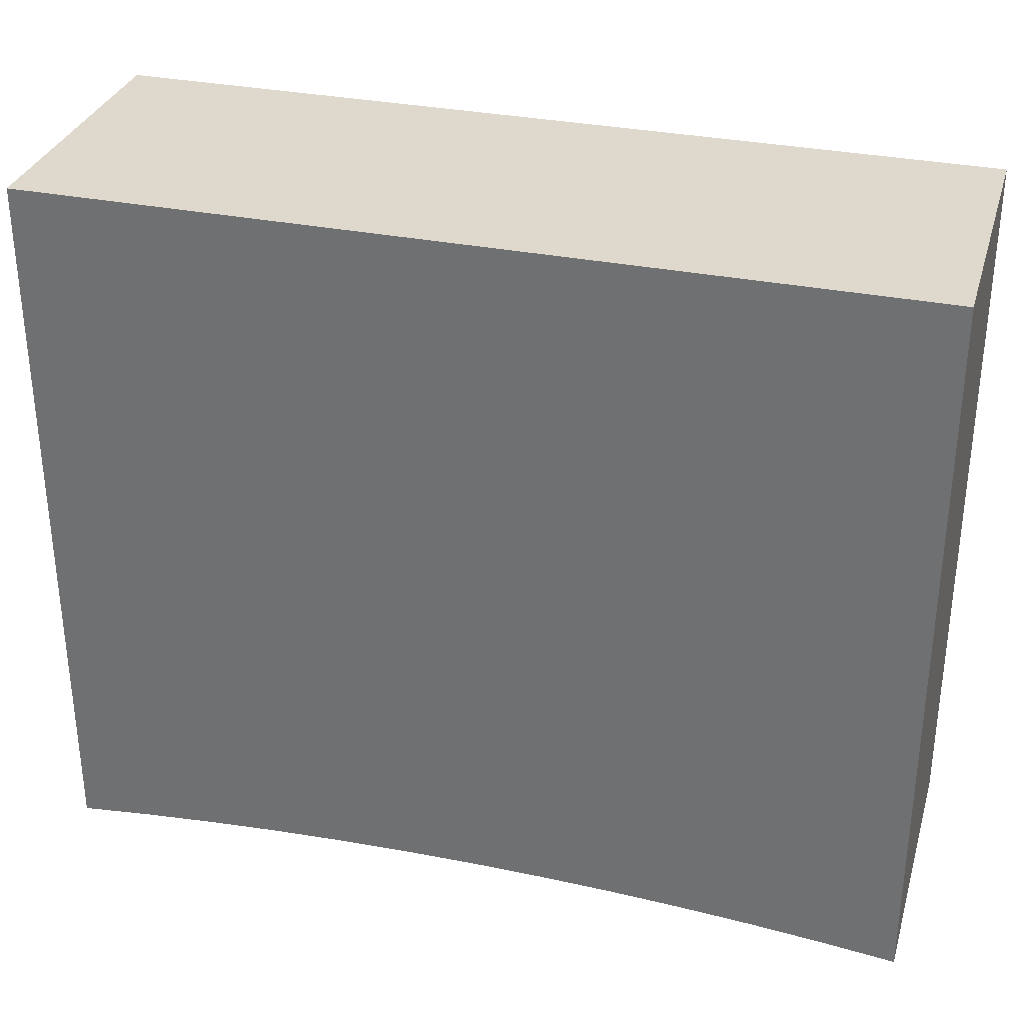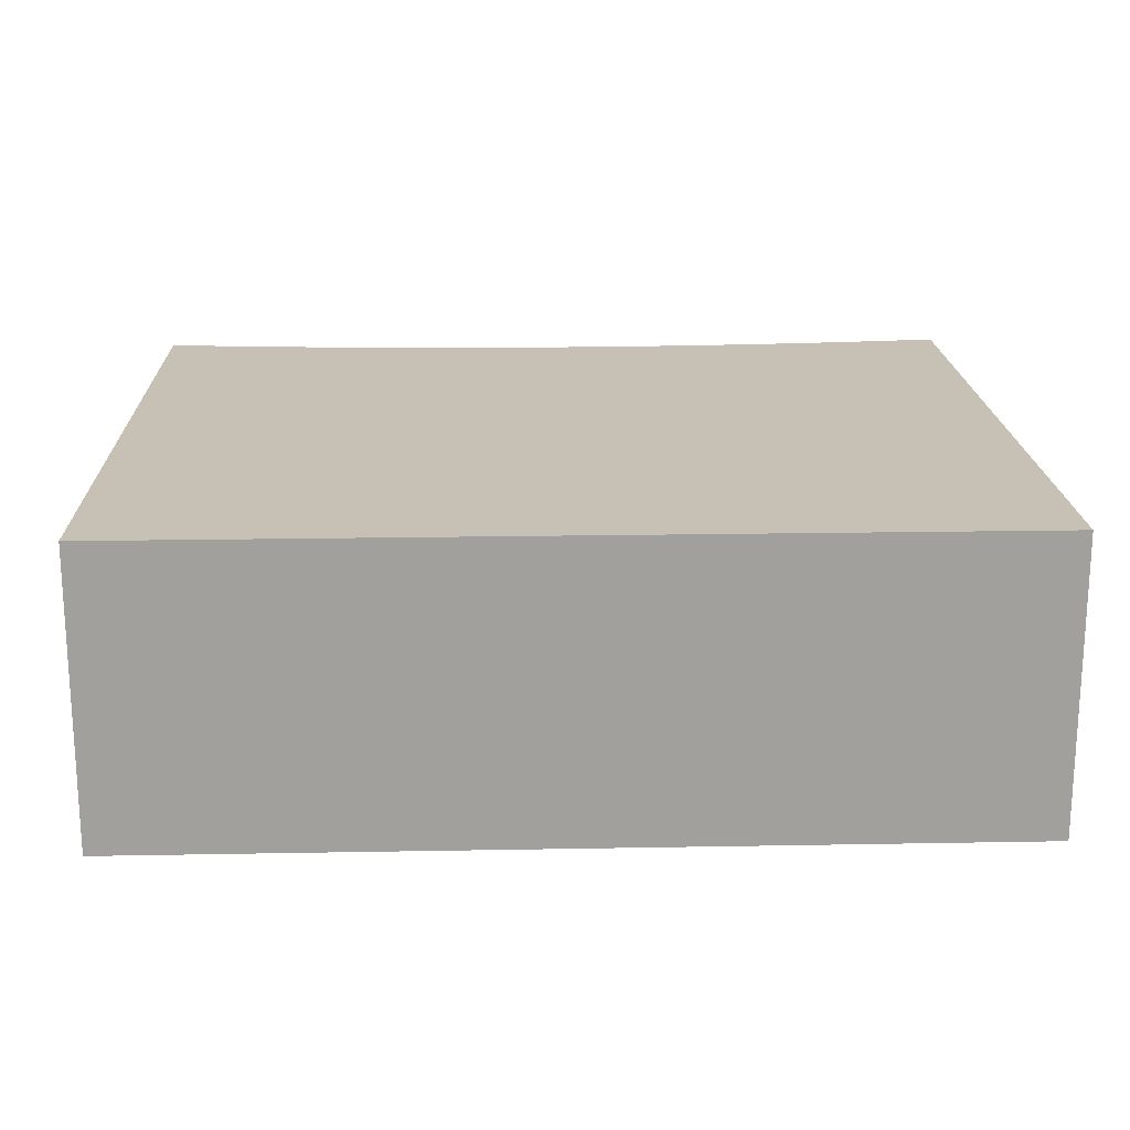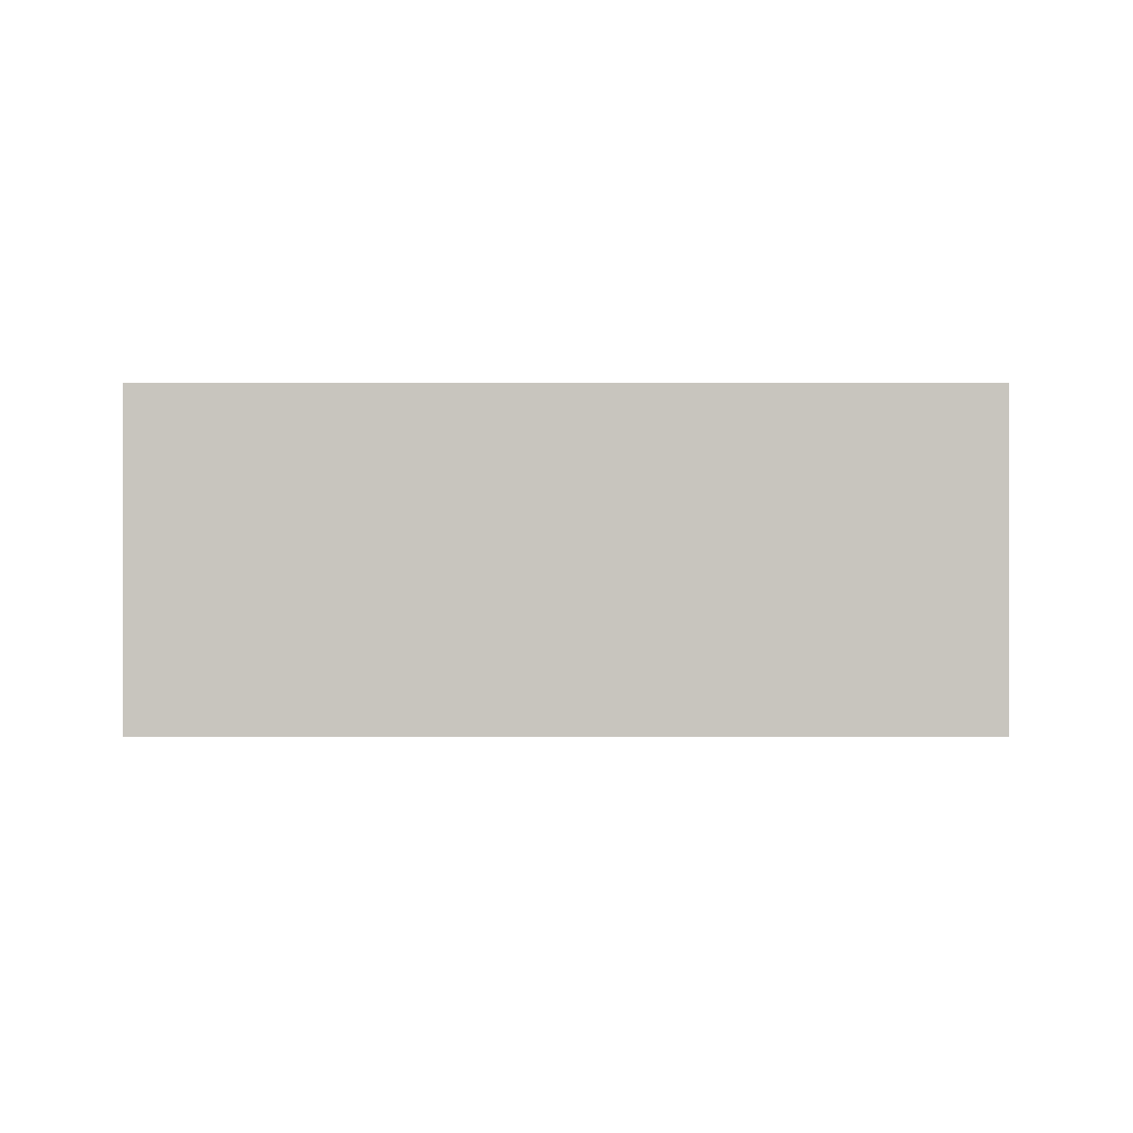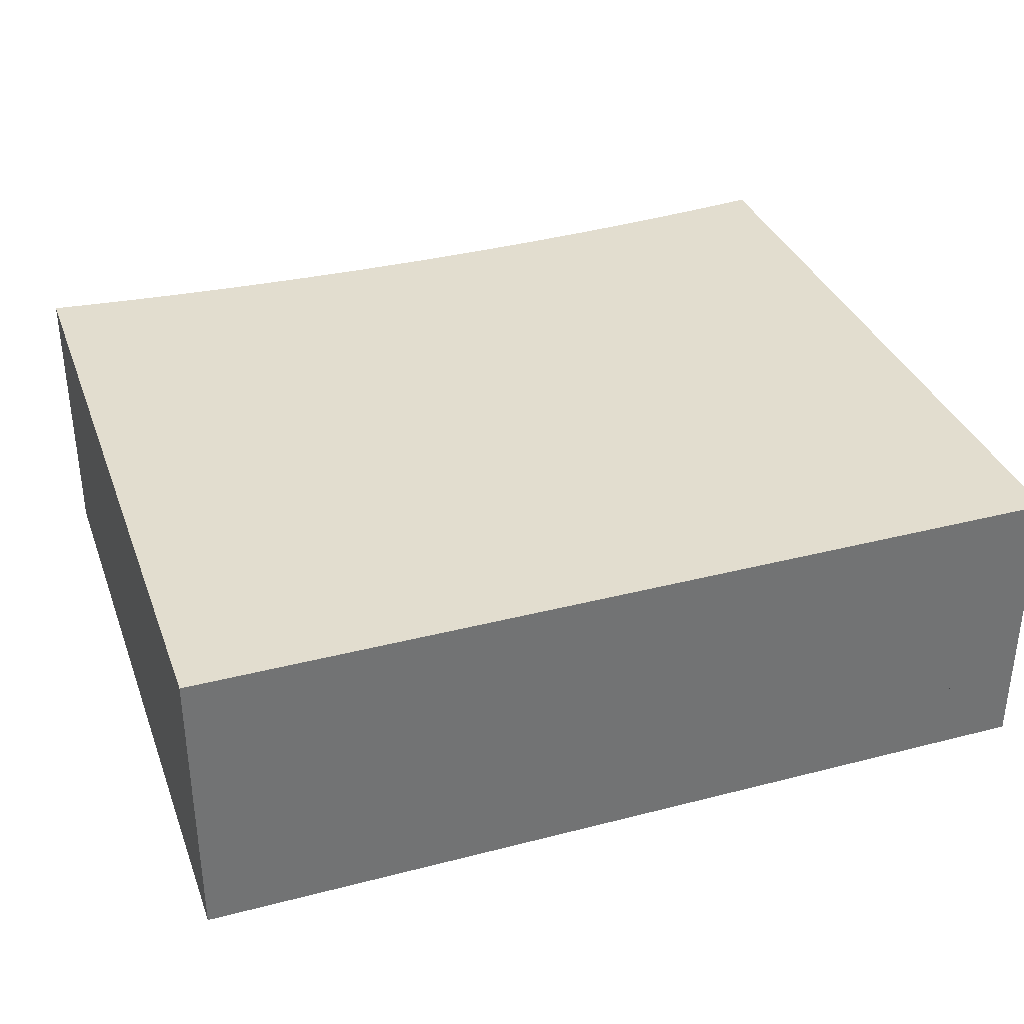
<metadata>
{"format":"obj","ext":"obj","renderer":"f3d","projection":"perspective","resolution":1024,"background":"white","views":[{"elev":32.2,"azim":15.8,"up":"+Y"},{"elev":18.6,"azim":178.0,"up":"+Z"},{"elev":-0.3,"azim":90.1,"up":"+Z"},{"elev":34.9,"azim":161.0,"up":"+Z"}]}
</metadata>
<code>
v 0.1987 -0.0445 0.09736
v 0.3465 0.07836 0.09736
v 0.3465 -0.0445 0.09736
v 0.1987 0.07836 0.09736
v 0.3465 -0.0445 -0.08845
v 0.1987 0.07836 -0.08845
v 0.3465 0.07836 -0.08845
v 0.1987 -0.0445 -0.08845
v 0.1987 0.09527 0.09736
v 0.3465 0.09527 -0.08845
v 0.1987 0.09527 -0.08845
v 0.3465 0.1958 0.09736
v 0.3465 0.1958 -0.08845
v 0.3465 0.09527 0.09736
v 0.1987 0.1958 -0.08845
v 0.1987 0.371 -0.08845
v 0.1987 0.3017 0.09736
v 0.1987 0.3017 -0.08845
v 0.1859 -0.04419 -0.08845
v 0.1859 0.3694 0.09736
v 0.1859 0.3694 -0.08845
v 0.1987 0.1958 0.09736
v 0.1987 0.371 0.09736
v 0.3465 0.3017 -0.08845
v 0.3465 0.371 0.09736
v 0.3465 0.371 -0.08845
v 0.3465 0.2127 -0.08845
v 0.3465 0.2848 0.09736
v 0.3465 0.2848 -0.08845
v -0.1961 0.3694 -0.08845
v 0.1859 -0.04419 0.09736
v 0.1987 0.2848 -0.08845
v 0.1987 0.2127 0.09736
v 0.1987 0.2127 -0.08845
v 0.3465 0.3017 0.09736
v 0.3465 0.2127 0.09736
v -0.1961 0.3694 0.09736
v -0.1961 -0.04419 0.09736
v 0.1987 0.2848 0.09736
v -0.2116 0.371 0.09736
v -0.3594 0.371 -0.08845
v -0.2116 0.371 -0.08845
v 0.1852 -0.1926 -0.08845
v 0.1852 -0.1259 0.09736
v 0.1852 -0.1259 -0.08845
v -0.1961 -0.04419 -0.08845
v -0.3594 0.371 0.09736
v -0.2116 0.3017 -0.08845
v 0.1852 -0.05909 0.09736
v -0.1967 -0.05909 -0.08845
v 0.1852 -0.05909 -0.08845
v 0.1852 -0.1926 0.09736
v 0.1535 -0.1235 0.09736
v 0.1852 -0.1114 -0.08845
v -0.3594 0.3017 0.09736
v -0.2116 0.3017 0.09736
v -0.1967 -0.1259 -0.08845
v -0.1967 -0.1926 0.09736
v -0.1967 -0.1926 -0.08845
v -0.1967 -0.05909 0.09736
v 0.1535 -0.1235 -0.08845
v 0.1852 -0.1114 0.09736
v -0.3594 -0.0445 0.09736
v -0.2116 -0.0445 -0.08845
v -0.3594 -0.0445 -0.08845
v -0.3594 0.3017 -0.08845
v -0.1967 -0.1114 0.09736
v -0.1967 -0.1114 -0.08845
v -0.2116 0.07531 0.09736
v -0.2116 0.07531 -0.08845
v -0.1967 -0.1259 0.09736
v 0.1217 -0.1215 0.09736
v 0.1217 -0.1215 -0.08845
v -0.2116 -0.0445 0.09736
v -0.3594 0.07531 -0.08845
v -0.2116 0.2127 -0.08845
v -0.2116 0.2847 0.09736
v -0.2116 0.2847 -0.08845
v -0.3594 0.2847 -0.08845
v -0.1649 -0.1235 -0.08845
v -0.1649 -0.1235 0.09736
v 0.08984 -0.1199 0.09736
v 0.08984 -0.1199 -0.08845
v -0.3594 0.07531 0.09736
v -0.3594 0.2127 0.09736
v -0.3594 0.2127 -0.08845
v -0.2116 0.09527 -0.08845
v -0.2116 0.1951 0.09736
v -0.2116 0.1951 -0.08845
v -0.2116 0.2127 0.09736
v -0.3594 0.2847 0.09736
v -0.1331 -0.1215 0.09736
v 0.05799 -0.1188 0.09736
v 0.05799 -0.1188 -0.08845
v 0.02614 -0.1182 -0.08845
v 0.02614 -0.1182 0.09736
v -0.1331 -0.1215 -0.08845
v -0.3594 0.09527 0.09736
v -0.3594 0.09527 -0.08845
v -0.2116 0.09527 0.09736
v -0.3594 0.1951 -0.08845
v -0.1013 -0.1199 0.09736
v -0.005729 -0.118 0.09736
v -0.005729 -0.118 -0.08845
v -0.1013 -0.1199 -0.08845
v -0.3594 0.1951 0.09736
v -0.06945 -0.1188 0.09736
v -0.03759 -0.1182 0.09736
v -0.03759 -0.1182 -0.08845
v -0.06945 -0.1188 -0.08845
v 0.1978 -0.05746 -0.08845
v 0.3475 -0.05746 -0.08845
v 0.3646 0.3886 -0.08845
v 0.3475 -0.05746 -0.07296
v -0.3786 0.3886 -0.08845
v 0.3475 -0.1917 -0.08845
v 0.1978 -0.05746 -0.07296
v -0.3786 0.3886 0.1593
v 0.3646 -0.2308 -0.08845
v 0.3475 -0.05746 0.09736
v 0.1978 -0.1917 -0.07296
v 0.3475 -0.1917 -0.07296
v 0.3646 0.3886 0.1593
v -0.3786 -0.2308 -0.08845
v 0.3029 -0.2254 -0.08845
v 0.3646 -0.2308 0.1593
v 0.1978 -0.05746 0.09736
v 0.1978 -0.1917 -0.08845
v 0.1978 -0.1917 0.09736
v -0.3786 -0.2308 0.1593
v -0.3602 -0.05746 -0.08845
v 0.3475 -0.1917 0.09736
v 0.179 -0.2175 -0.08845
v 0.3029 -0.2243 0.1593
v -0.3169 -0.2243 0.1593
v -0.3602 -0.1917 -0.08845
v 0.241 -0.221 -0.08845
v -0.2106 -0.05746 -0.08845
v 0.2411 -0.219 0.1593
v -0.255 -0.219 0.1593
v -0.3168 -0.2254 -0.08845
v -0.3602 -0.1917 0.09736
v -0.2106 -0.1917 -0.08845
v 0.1171 -0.2151 -0.08845
v 0.1791 -0.2149 0.1593
v -0.1931 -0.2149 0.1593
v -0.2549 -0.221 -0.08845
v -0.3602 -0.05746 0.09736
v -0.2106 -0.05746 0.09736
v 0.05505 -0.2136 -0.08845
v 0.1171 -0.212 0.1593
v -0.1311 -0.212 0.1593
v -0.2106 -0.1917 0.09736
v -0.006977 -0.2131 -0.08845
v 0.05509 -0.2102 0.1593
v -0.06904 -0.2102 0.1593
v -0.069 -0.2136 -0.08845
v -0.006977 -0.2096 0.1593
v -0.193 -0.2175 -0.08845
v -0.131 -0.2151 -0.08845
v 0.2207 -0.09896 -0.07296
v 0.2207 -0.1506 -0.07296
v 0.2013 -0.09896 -0.07296
v 0.2013 -0.1506 -0.07296
v -0.2341 -0.1017 -0.08845
v -0.2148 -0.1017 -0.08845
v -0.2341 -0.1533 -0.08845
v -0.2148 -0.1533 -0.08845
v 0.2207 -0.09896 -0.07812
v 0.2207 -0.1506 -0.07812
v 0.2013 -0.09896 -0.07812
v 0.2013 -0.1506 -0.07812
v -0.2148 -0.1017 -0.09361
v -0.2341 -0.1533 -0.09361
v -0.2341 -0.1017 -0.09361
v -0.2148 -0.1533 -0.09361
g mesh1_mesh1-geometry
f 1 2 3
f 2 1 4
f 2 5 3
f 5 1 3
f 1 6 4
f 5 2 7
f 1 5 8
f 6 1 8
f 9 10 11
f 10 12 13
f 10 9 14
f 15 9 11
f 16 17 18
f 12 10 14
f 12 15 13
f 19 20 21
f 9 12 14
f 9 15 22
f 17 16 23
f 17 24 18
f 25 16 26
f 15 12 22
f 27 28 29
f 20 30 21
f 20 19 31
f 12 9 22
f 32 33 34
f 16 25 23
f 25 17 23
f 24 17 35
f 24 25 26
f 33 27 34
f 28 27 36
f 28 32 29
f 30 20 37
f 38 20 31
f 33 32 39
f 17 25 35
f 25 24 35
f 27 33 36
f 33 28 36
f 32 28 39
f 20 38 37
f 38 30 37
f 40 41 42
f 43 44 45
f 28 33 39
f 30 38 46
f 41 40 47
f 48 40 42
f 49 50 51
f 44 43 52
f 44 53 45
f 54 49 51
f 40 55 47
f 55 41 47
f 40 48 56
f 57 58 59
f 50 49 60
f 58 44 52
f 61 45 53
f 44 58 53
f 49 54 62
f 63 64 65
f 41 55 66
f 50 67 68
f 64 69 70
f 55 40 56
f 48 55 56
f 58 57 71
f 49 67 60
f 67 50 60
f 53 72 61
f 53 58 72
f 73 61 72
f 67 49 62
f 64 63 74
f 75 63 65
f 55 48 66
f 69 64 74
f 69 75 70
f 76 77 78
f 77 79 78
f 57 80 71
f 81 58 71
f 72 58 82
f 72 82 73
f 83 73 82
f 63 69 74
f 63 75 84
f 79 85 86
f 75 69 84
f 87 88 89
f 77 76 90
f 79 77 91
f 81 71 80
f 92 58 81
f 82 58 93
f 82 93 83
f 94 83 93
f 95 94 96
f 69 63 84
f 85 79 91
f 85 76 86
f 80 97 81
f 98 87 99
f 88 87 100
f 88 101 89
f 76 85 90
f 85 77 90
f 77 85 91
f 102 58 92
f 92 81 97
f 93 58 96
f 93 96 94
f 96 103 95
f 104 95 103
f 101 98 99
f 97 105 92
f 87 98 100
f 98 88 100
f 101 88 106
f 107 58 102
f 102 92 105
f 96 58 103
f 103 108 104
f 109 104 108
f 98 101 106
f 105 110 102
f 88 98 106
f 108 58 107
f 107 102 110
f 103 58 108
f 108 107 109
f 110 109 107
g mesh1_mesh1-geometry
f 3 2 1
f 4 1 2
f 3 5 2
f 3 1 5
f 4 6 1
f 4 2 6
f 7 2 5
f 8 5 1
f 8 1 6
f 7 6 2
f 7 5 26
f 8 111 5
f 8 6 11
f 7 10 6
f 5 112 26
f 10 7 26
f 112 5 111
f 16 111 8
f 11 6 10
f 8 11 16
f 112 113 26
f 13 10 26
f 112 111 114
f 111 16 21
f 11 10 9
f 16 11 18
f 115 26 113
f 116 113 112
f 13 12 10
f 27 13 26
f 117 114 111
f 112 114 116
f 21 16 115
f 19 111 21
f 14 9 10
f 11 9 15
f 18 11 32
f 18 17 16
f 16 26 115
f 115 113 118
f 113 116 119
f 14 10 12
f 13 15 12
f 13 27 15
f 29 27 26
f 114 117 120
f 117 111 121
f 122 116 114
f 30 21 115
f 19 43 111
f 21 20 19
f 14 12 9
f 22 15 9
f 11 15 34
f 32 11 34
f 18 32 24
f 23 16 17
f 18 24 17
f 26 16 25
f 123 118 113
f 115 118 124
f 125 119 116
f 119 126 113
f 22 12 15
f 34 15 27
f 29 28 27
f 24 29 26
f 127 120 117
f 114 120 122
f 128 121 111
f 121 129 117
f 122 121 116
f 21 30 20
f 42 30 115
f 111 43 128
f 43 19 51
f 31 19 20
f 22 9 12
f 34 33 32
f 29 24 32
f 23 25 16
f 23 17 25
f 35 17 24
f 26 25 24
f 123 126 118
f 123 113 126
f 130 124 118
f 124 131 115
f 128 125 116
f 34 27 33
f 36 27 28
f 29 32 28
f 127 129 120
f 127 117 129
f 132 122 120
f 128 116 121
f 121 122 129
f 37 20 30
f 50 30 42
f 41 42 115
f 43 133 128
f 46 51 19
f 45 43 51
f 31 38 19
f 31 20 38
f 39 32 33
f 35 25 17
f 35 24 25
f 134 118 126
f 130 118 135
f 131 41 115
f 131 124 136
f 137 125 128
f 36 33 27
f 36 28 33
f 39 28 32
f 132 120 129
f 132 129 122
f 37 38 20
f 37 30 38
f 30 50 46
f 138 50 42
f 42 41 40
f 133 137 128
f 59 133 43
f 50 51 46
f 46 19 38
f 45 44 43
f 54 45 51
f 39 33 28
f 139 118 134
f 135 118 140
f 41 131 65
f 124 141 136
f 136 142 131
f 46 38 30
f 143 50 138
f 64 138 42
f 47 40 41
f 42 40 48
f 144 133 59
f 59 43 58
f 51 50 49
f 52 43 44
f 45 53 44
f 62 45 44
f 44 45 62
f 45 54 61
f 45 62 54
f 54 62 45
f 51 49 54
f 145 118 139
f 140 118 146
f 65 131 64
f 41 65 66
f 141 147 136
f 148 131 142
f 136 143 142
f 50 143 68
f 138 149 143
f 138 64 131
f 70 64 42
f 47 55 40
f 47 41 55
f 56 48 40
f 48 78 42
f 150 144 59
f 52 58 43
f 59 58 57
f 60 49 50
f 52 44 58
f 53 45 61
f 53 62 44
f 44 62 53
f 53 58 44
f 73 61 54
f 62 68 54
f 62 54 49
f 151 118 145
f 146 118 152
f 65 64 63
f 66 65 79
f 66 55 41
f 136 147 143
f 148 149 131
f 148 142 149
f 153 142 143
f 68 143 57
f 68 67 50
f 153 143 149
f 138 131 149
f 70 69 64
f 87 70 42
f 56 40 55
f 56 55 48
f 78 76 42
f 78 48 79
f 154 150 59
f 71 57 58
f 57 143 59
f 60 67 49
f 60 50 67
f 61 72 53
f 62 53 72
f 72 53 62
f 72 58 53
f 72 61 73
f 83 73 54
f 68 62 67
f 68 94 54
f 62 49 67
f 155 118 151
f 152 118 156
f 74 63 64
f 65 63 75
f 79 65 86
f 66 79 48
f 66 48 55
f 143 147 59
f 153 149 142
f 57 80 68
f 68 71 57
f 57 71 68
f 71 68 67
f 67 68 71
f 74 64 69
f 70 75 69
f 70 87 75
f 89 87 42
f 76 89 42
f 78 77 76
f 78 79 77
f 157 154 59
f 71 80 57
f 71 58 81
f 62 72 82
f 82 72 62
f 82 58 72
f 73 82 72
f 82 73 83
f 94 83 54
f 62 93 67
f 67 93 62
f 95 94 68
f 158 118 155
f 156 118 158
f 74 69 63
f 84 75 63
f 65 75 99
f 86 65 101
f 86 85 79
f 147 159 59
f 80 97 68
f 67 81 71
f 71 81 67
f 84 69 75
f 99 75 87
f 89 88 87
f 89 76 101
f 90 76 77
f 91 77 79
f 160 157 59
f 80 71 81
f 81 58 92
f 62 82 93
f 93 82 62
f 93 58 82
f 83 93 82
f 93 83 94
f 67 93 96
f 96 93 67
f 96 94 95
f 104 95 68
f 84 63 69
f 101 65 99
f 86 101 76
f 91 79 85
f 86 76 85
f 159 160 59
f 97 105 68
f 81 97 80
f 67 92 81
f 81 92 67
f 99 87 98
f 100 87 88
f 89 101 88
f 90 85 76
f 90 77 85
f 91 85 77
f 92 58 102
f 97 81 92
f 96 58 93
f 94 96 93
f 67 96 103
f 103 96 67
f 95 103 96
f 103 95 104
f 109 104 68
f 99 98 101
f 105 110 68
f 92 105 97
f 67 102 92
f 92 102 67
f 100 98 87
f 100 88 98
f 106 88 101
f 102 58 107
f 105 92 102
f 103 58 96
f 67 103 108
f 108 103 67
f 104 108 103
f 108 104 109
f 110 109 68
f 106 101 98
f 102 110 105
f 67 107 102
f 102 107 67
f 106 98 88
f 107 58 108
f 110 102 107
f 108 58 103
f 67 108 107
f 107 108 67
f 109 107 108
f 107 109 110
g mesh1_mesh1-geometry
f 6 2 4
f 2 6 7
f 26 5 7
f 5 111 8
f 11 6 8
f 6 10 7
f 26 112 5
f 26 7 10
f 111 5 112
f 8 111 16
f 10 6 11
f 16 11 8
f 26 113 112
f 26 10 13
f 21 16 111
f 18 11 16
f 113 26 115
f 112 113 116
f 26 13 27
f 115 16 21
f 21 111 19
f 32 11 18
f 115 26 16
f 118 113 115
f 119 116 113
f 15 27 13
f 26 27 29
f 115 21 30
f 111 43 19
f 34 15 11
f 34 11 32
f 24 32 18
f 113 118 123
f 124 118 115
f 116 119 125
f 113 126 119
f 27 15 34
f 26 29 24
f 115 30 42
f 128 43 111
f 51 19 43
f 32 24 29
f 126 113 123
f 118 124 130
f 115 131 124
f 116 125 128
f 42 30 50
f 115 42 41
f 128 133 43
f 19 51 46
f 51 43 45
f 19 38 31
f 115 41 131
f 136 124 131
f 128 125 137
f 46 50 30
f 42 50 138
f 128 137 133
f 43 133 59
f 46 51 50
f 38 19 46
f 51 45 54
f 65 131 41
f 136 141 124
f 138 50 143
f 42 138 64
f 59 133 144
f 61 54 45
f 64 131 65
f 66 65 41
f 136 147 141
f 68 143 50
f 131 64 138
f 42 64 70
f 42 78 48
f 59 144 150
f 54 61 73
f 54 68 62
f 79 65 66
f 143 147 136
f 57 143 68
f 42 70 87
f 42 76 78
f 79 48 78
f 59 150 154
f 59 143 57
f 54 73 83
f 67 62 68
f 54 94 68
f 86 65 79
f 48 79 66
f 59 147 143
f 68 80 57
f 75 87 70
f 42 87 89
f 42 89 76
f 59 154 157
f 54 83 94
f 68 94 95
f 99 75 65
f 101 65 86
f 59 159 147
f 68 97 80
f 87 75 99
f 101 76 89
f 59 157 160
f 68 95 104
f 99 65 101
f 76 101 86
f 59 160 159
f 68 105 97
f 68 104 109
f 68 110 105
f 68 109 110
g mesh1_mesh1-geometry
f 114 111 112
f 111 114 117
f 116 114 112
f 120 117 114
f 121 111 117
f 114 116 122
f 117 120 127
f 122 120 114
f 111 121 128
f 117 129 121
f 116 121 122
f 120 129 127
f 129 117 127
f 120 122 132
f 121 116 128
f 129 122 121
f 129 120 132
f 122 129 132
f 131 142 136
f 58 43 59
f 142 131 148
f 142 143 136
f 143 149 138
f 43 58 52
f 131 149 148
f 149 142 148
f 143 142 153
f 149 143 153
f 149 131 138
f 142 149 153
g mesh1_mesh1-geometry
f 114 161 117
f 161 114 162
f 117 161 163
f 117 163 121
f 121 114 122
f 114 121 162
f 164 121 163
f 162 121 164
f 131 165 136
f 136 165 131
f 131 166 165
f 165 166 131
f 167 136 165
f 165 136 167
f 143 168 138
f 138 168 143
f 168 143 136
f 136 143 168
f 138 166 131
f 131 166 138
f 168 136 167
f 167 136 168
f 166 138 168
f 168 138 166
g mesh1_mesh1-geometry
f 117 161 114
f 162 114 161
f 163 161 117
f 121 163 117
f 122 114 121
f 162 121 114
f 161 169 162
f 161 163 169
f 163 121 164
f 164 121 162
f 170 162 169
f 171 169 163
f 164 172 163
f 164 162 172
f 170 172 162
f 170 169 172
f 171 172 169
f 171 163 172
f 166 165 173
f 167 174 165
f 175 173 165
f 166 173 168
f 167 168 174
f 175 165 174
f 175 174 173
f 176 168 173
f 176 174 168
f 176 173 174
g mesh1_mesh1-geometry
f 118 126 123
f 126 118 134
f 135 118 130
f 134 118 139
f 140 118 135
f 139 118 145
f 146 118 140
f 145 118 151
f 152 118 146
f 151 118 155
f 156 118 152
f 155 118 158
f 158 118 156
g mesh1_mesh1-geometry
f 162 169 161
f 169 163 161
f 169 162 170
f 163 169 171
f 163 172 164
f 172 162 164
f 162 172 170
f 172 169 170
f 169 172 171
f 172 163 171
f 173 165 166
f 165 174 167
f 165 173 175
f 168 173 166
f 174 168 167
f 174 165 175
f 173 174 175
f 173 168 176
f 168 174 176
f 174 173 176
g mesh2_mesh2-geometry
l 39 17
g mesh3_mesh3-geometry
l 22 33
g mesh4_mesh4-geometry
l 4 9
g mesh5_mesh5-geometry
l 91 55
g mesh6_mesh6-geometry
l 106 85
g mesh7_mesh7-geometry
l 84 98
g mesh8_mesh8-geometry
l 44 62
g mesh9_mesh9-geometry
l 67 71

</code>
